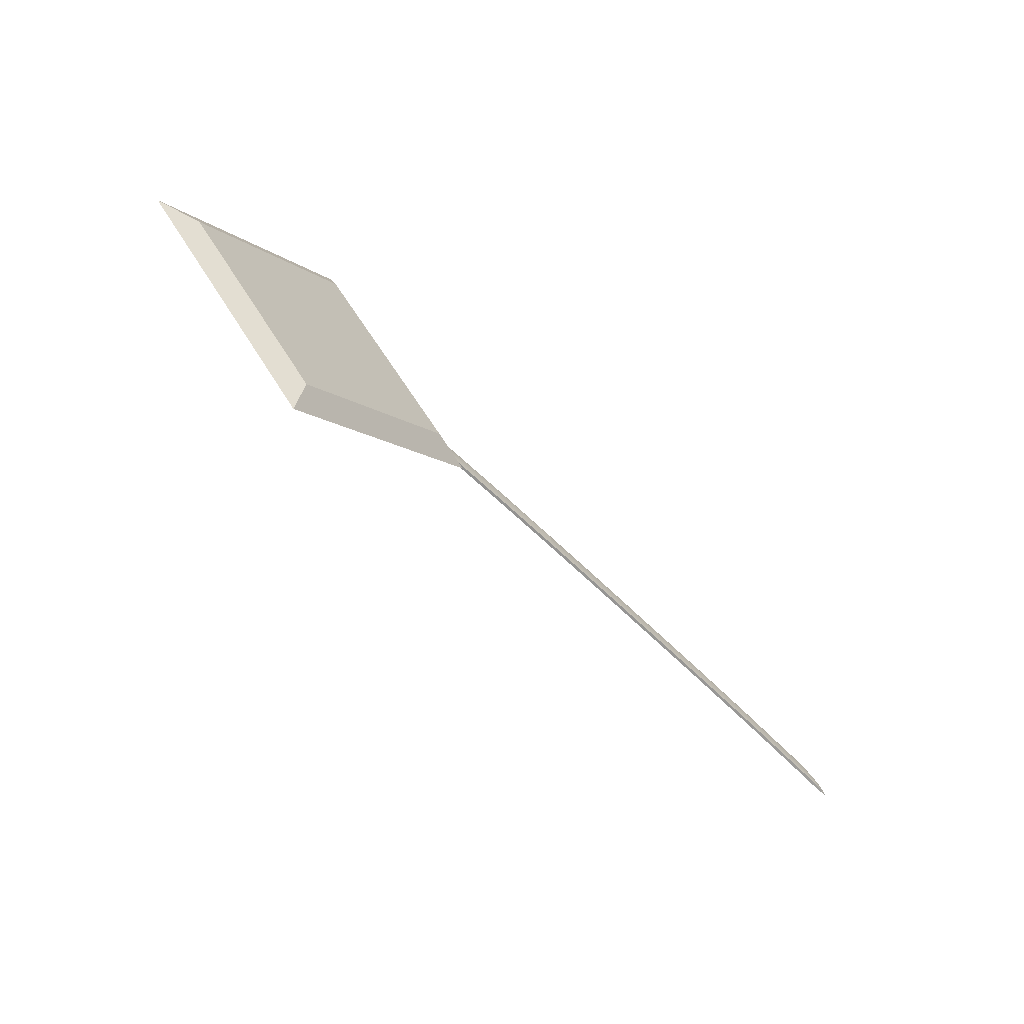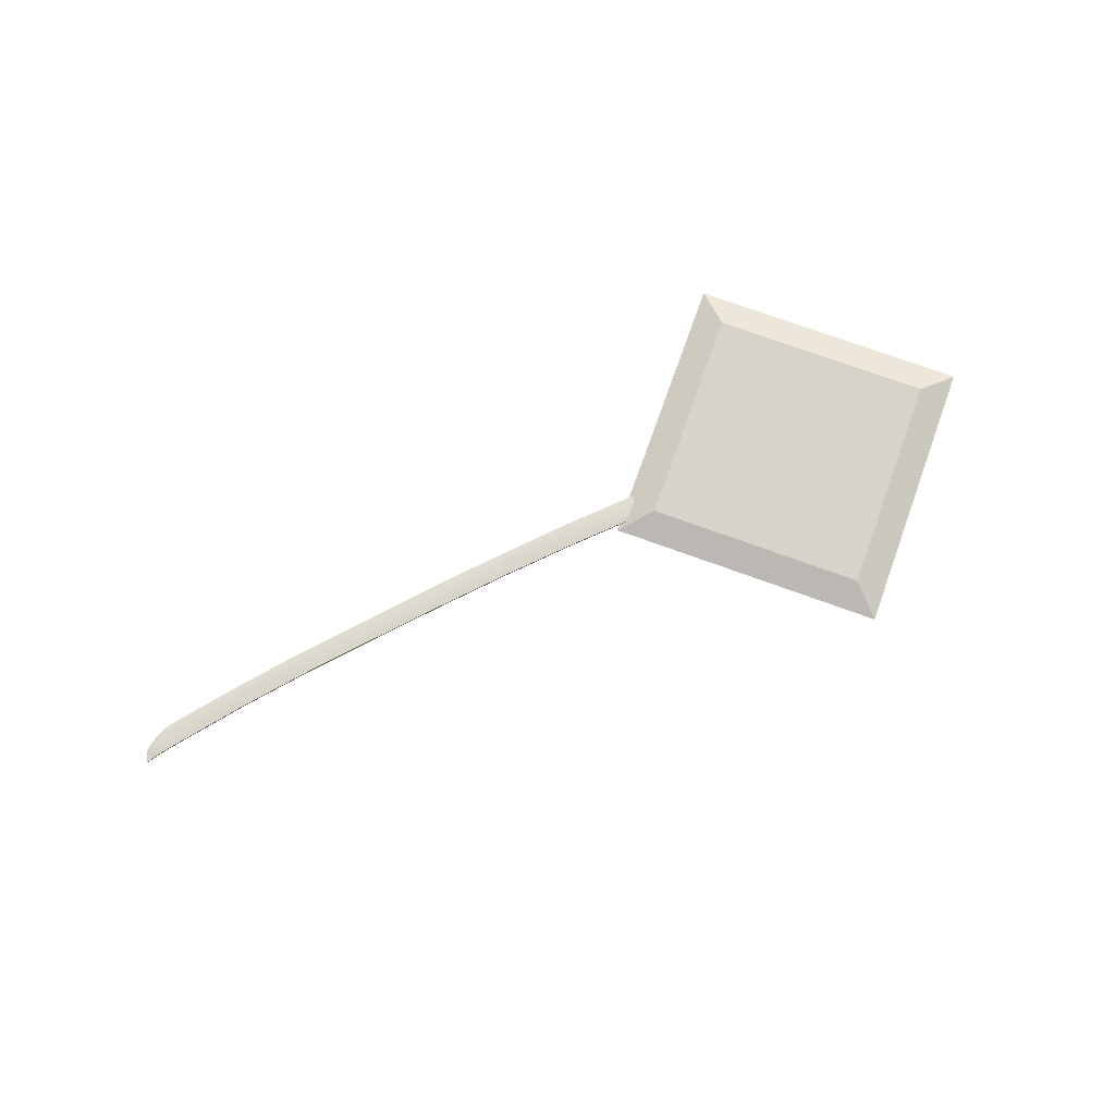
<metadata>
{"format":"obj","ext":"obj","renderer":"f3d","projection":"perspective","resolution":1024,"background":"white","views":[{"elev":-66.6,"azim":136.2,"up":"+Y"},{"elev":75.8,"azim":-25.2,"up":"+Z"}]}
</metadata>
<code>
v 0 55.66 4
v 0 70.71 0
v 70.71 0 0
v 0 55.66 4
v 70.71 0 0
v 55.66 0 4
v 55.66 0 4
v 70.71 0 0
v 0 -70.71 0
v 55.66 0 4
v 0 -70.71 0
v 0 -55.66 4
v 0 -55.66 4
v 0 -70.71 0
v -70.71 0 0
v 0 -55.66 4
v -70.71 0 0
v -55.66 0 4
v -55.66 0 4
v -70.71 0 0
v 0 70.71 0
v -55.66 0 4
v 0 70.71 0
v 0 55.66 4
v 55.66 0 4
v 0 -55.66 4
v -55.66 0 4
v 55.66 0 4
v -55.66 0 4
v 0 55.66 4
v 70.71 0 0
v 0 70.71 0
v 0 55.66 -4
v 70.71 0 0
v 0 55.66 -4
v 55.66 0 -4
v 0 -70.71 0
v 70.71 0 0
v 55.66 0 -4
v 0 -70.71 0
v 55.66 0 -4
v 0 -55.66 -4
v -70.71 0 0
v 0 -70.71 0
v 0 -55.66 -4
v -70.71 0 0
v 0 -55.66 -4
v -55.66 0 -4
v 0 70.71 0
v -70.71 0 0
v -55.66 0 -4
v 0 70.71 0
v -55.66 0 -4
v 0 55.66 -4
v -55.66 0 -4
v 0 -55.66 -4
v 55.66 0 -4
v -55.66 0 -4
v 55.66 0 -4
v 0 55.66 -4
v 0 55.66 4
v 0 70.71 0
v 70.71 0 0
v 0 55.66 4
v 70.71 0 0
v 55.66 0 4
v 55.66 0 4
v 70.71 0 0
v 0 -70.71 0
v 55.66 0 4
v 0 -70.71 0
v 0 -55.66 4
v 0 -55.66 4
v 0 -70.71 0
v -70.71 0 0
v 0 -55.66 4
v -70.71 0 0
v -55.66 0 4
v -55.66 0 4
v -70.71 0 0
v 0 70.71 0
v -55.66 0 4
v 0 70.71 0
v 0 55.66 4
v 55.66 0 4
v 0 -55.66 4
v -55.66 0 4
v 55.66 0 4
v -55.66 0 4
v 0 55.66 4
v 70.71 0 0
v 0 70.71 0
v 0 55.66 -4
v 70.71 0 0
v 0 55.66 -4
v 55.66 0 -4
v 0 -70.71 0
v 70.71 0 0
v 55.66 0 -4
v 0 -70.71 0
v 55.66 0 -4
v 0 -55.66 -4
v -70.71 0 0
v 0 -70.71 0
v 0 -55.66 -4
v -70.71 0 0
v 0 -55.66 -4
v -55.66 0 -4
v 0 70.71 0
v -70.71 0 0
v -55.66 0 -4
v 0 70.71 0
v -55.66 0 -4
v 0 55.66 -4
v -55.66 0 -4
v 0 -55.66 -4
v 55.66 0 -4
v -55.66 0 -4
v 55.66 0 -4
v 0 55.66 -4
v 0 55.66 4
v 0 70.71 0
v 70.71 0 0
v 0 55.66 4
v 70.71 0 0
v 55.66 0 4
v 55.66 0 4
v 70.71 0 0
v 0 -70.71 0
v 55.66 0 4
v 0 -70.71 0
v 0 -55.66 4
v 0 -55.66 4
v 0 -70.71 0
v -70.71 0 0
v 0 -55.66 4
v -70.71 0 0
v -55.66 0 4
v -55.66 0 4
v -70.71 0 0
v 0 70.71 0
v -55.66 0 4
v 0 70.71 0
v 0 55.66 4
v 55.66 0 4
v 0 -55.66 4
v -55.66 0 4
v 55.66 0 4
v -55.66 0 4
v 0 55.66 4
v 70.71 0 0
v 0 70.71 0
v 0 55.66 -4
v 70.71 0 0
v 0 55.66 -4
v 55.66 0 -4
v 0 -70.71 0
v 70.71 0 0
v 55.66 0 -4
v 0 -70.71 0
v 55.66 0 -4
v 0 -55.66 -4
v -70.71 0 0
v 0 -70.71 0
v 0 -55.66 -4
v -70.71 0 0
v 0 -55.66 -4
v -55.66 0 -4
v 0 70.71 0
v -70.71 0 0
v -55.66 0 -4
v 0 70.71 0
v -55.66 0 -4
v 0 55.66 -4
v -55.66 0 -4
v 0 -55.66 -4
v 55.66 0 -4
v -55.66 0 -4
v 55.66 0 -4
v 0 55.66 -4
v 0 55.66 4
v 0 70.71 0
v 70.71 0 0
v 0 55.66 4
v 70.71 0 0
v 55.66 0 4
v 55.66 0 4
v 70.71 0 0
v 0 -70.71 0
v 55.66 0 4
v 0 -70.71 0
v 0 -55.66 4
v 0 -55.66 4
v 0 -70.71 0
v -70.71 0 0
v 0 -55.66 4
v -70.71 0 0
v -55.66 0 4
v -55.66 0 4
v -70.71 0 0
v 0 70.71 0
v -55.66 0 4
v 0 70.71 0
v 0 55.66 4
v 55.66 0 4
v 0 -55.66 4
v -55.66 0 4
v 55.66 0 4
v -55.66 0 4
v 0 55.66 4
v 70.71 0 0
v 0 70.71 0
v 0 55.66 -4
v 70.71 0 0
v 0 55.66 -4
v 55.66 0 -4
v 0 -70.71 0
v 70.71 0 0
v 55.66 0 -4
v 0 -70.71 0
v 55.66 0 -4
v 0 -55.66 -4
v -70.71 0 0
v 0 -70.71 0
v 0 -55.66 -4
v -70.71 0 0
v 0 -55.66 -4
v -55.66 0 -4
v 0 70.71 0
v -70.71 0 0
v -55.66 0 -4
v 0 70.71 0
v -55.66 0 -4
v 0 55.66 -4
v -55.66 0 -4
v 0 -55.66 -4
v 55.66 0 -4
v -55.66 0 -4
v 55.66 0 -4
v 0 55.66 -4
v -63.07 1.462 -0.172
v -37.24 0.6843 -0.172
v -36.93 6.552 -0.172
v -62.83 7.13 -0.172
v -36.94 8.742 0.3344
v -62.75 9.444 0.3344
v -31.53 0.6284 -0.172
v -31.49 6.457 -0.172
v -31.72 8.547 0.3344
v -88.76 7.66 -0.172
v -89.03 1.992 -0.172
v -88.63 10.03 0.3344
v -115 7.563 -0.172
v -115.2 1.992 -0.172
v -114.9 9.807 0.3344
v -141.2 7.087 -0.172
v -141.7 1.517 -0.172
v -140.9 9.332 0.3344
v -168 6.289 -0.172
v -168.3 0.7182 -0.172
v -194.8 5.129 -0.172
v -195.1 -0.2607 -0.172
v -194.6 7.329 0.3344
v -63.07 1.462 0.8408
v -62.83 7.13 0.8408
v -36.93 6.552 0.8408
v -37.24 0.6843 0.8408
v -31.49 6.457 0.8408
v -31.53 0.6284 0.8408
v -89.03 1.992 0.8408
v -88.76 7.66 0.8408
v -115.2 1.992 0.8408
v -115 7.563 0.8408
v -141.7 1.517 0.8408
v -141.2 7.087 0.8408
v -168.3 0.7182 0.8408
v -168 6.289 0.8408
v -195.1 -0.2607 0.8408
v -194.8 5.129 0.8408
v 36.08 -3.829 -1.021
v 39.61 -3.991 -1.021
v 39.61 2.068 -1.021
v 36.23 2.319 -1.021
v 17.9 3.717 -1.021
v 17.65 -2.231 -1.021
v 1.803 4.865 -1.021
v 1.446 -1.017 -1.021
v -14.55 6.213 -1.021
v -14.79 0.1101 -1.021
v -33.12 7.276 -1.021
v -33.12 1.299 -1.021
v 39.07 3.358 0.3439
v 35.21 3.567 0.3439
v 17.4 4.872 0.3439
v 1.566 6.06 0.3439
v -14.85 7.368 0.3439
v -33.12 8.695 0.3439
v 35.29 -5.06 0.3439
v 39.07 -5.442 0.3439
v 16.88 -3.37 0.3439
v 0.9304 -2.1 0.3439
v -15.23 -0.8859 0.3439
v -33.12 0.03857 0.3439
v 36.08 -3.829 1.709
v 36.23 2.319 1.709
v 39.61 2.068 1.709
v 39.61 -3.991 1.709
v 17.65 -2.231 1.709
v 17.9 3.717 1.709
v 1.446 -1.017 1.709
v 1.803 4.865 1.709
v -14.79 0.1101 1.709
v -14.55 6.213 1.709
v -33.12 1.299 1.709
v -33.12 7.276 1.709
v -33.53 5.232 -2.931
v -32.52 5.232 -2.931
v -32.52 11.81 -2.128
v -33.53 11.81 -2.128
v -33.53 -1.693 -2.128
v -32.52 -1.693 -2.128
v -32.52 14.75 0.3439
v -33.53 14.75 0.3439
v -33.53 -5.616 0.3439
v -32.52 -5.616 0.3439
v -33.53 11.81 0.3439
v -33.53 5.232 0.3439
v -33.53 -1.699 0.3439
v -32.52 11.81 0.3439
v -32.52 5.228 0.3439
v -32.52 -1.701 0.3439
v -33.53 5.232 3.619
v -33.53 11.81 2.815
v -32.52 11.81 2.815
v -32.52 5.232 3.619
v -32.52 -1.693 2.815
v -33.53 -1.693 2.815
v -221.5 3.392 -0.172
v -222 -1.906 -0.172
v -221.4 5.583 0.3344
v -249 0.9078 -0.172
v -249.5 -4.39 -0.172
v -248.9 3.099 0.3344
v -251.8 -0.02773 -0.172
v -252.1 -4.65 -0.172
v -251.7 2.293 0.3344
v -254.7 -1.224 -0.172
v -254.8 -5.026 -0.172
v -257.6 -2.543 -0.172
v -257.8 -5.438 -0.172
v -260.4 -3.599 0.3344
v -261.2 -6.127 0.3344
v -257.5 -0.5329 0.3344
v -259.4 -1.981 0.3344
v -254.7 1.038 0.3344
v -222 -1.906 0.8408
v -221.5 3.392 0.8408
v -249.5 -4.39 0.8408
v -249 0.9078 0.8408
v -252.1 -4.65 0.8408
v -251.8 -0.02773 0.8408
v -254.8 -5.026 0.8408
v -254.7 -1.224 0.8408
v -257.8 -5.438 0.8408
v -257.6 -2.543 0.8408
v -141.2 7.087 -0.172
v -140.9 9.332 0.3344
v -168 6.289 -0.172
v -167.8 8.308 0.3344
v -194.8 5.129 -0.172
v -195.1 -0.2607 -0.172
v -194.6 7.329 0.3344
v -221.5 3.392 -0.172
v -222 -1.906 -0.172
v -221.4 5.583 0.3344
v -141.2 7.087 0.8408
v -168 6.289 0.8408
v -195.1 -0.2607 0.8408
v -194.8 5.129 0.8408
v -222 -1.906 0.8408
v -221.5 3.392 0.8408
v -221.5 3.392 -0.172
v -222 -1.906 -0.172
v -221.4 5.583 0.3344
v -249 0.9078 -0.172
v -249.5 -4.39 -0.172
v -248.9 3.099 0.3344
v -251.8 -0.02773 -0.172
v -252.1 -4.65 -0.172
v -251.7 2.293 0.3344
v -254.7 -1.224 -0.172
v -254.8 -5.026 -0.172
v -257.6 -2.543 -0.172
v -257.8 -5.438 -0.172
v -260.4 -3.599 0.3344
v -261.2 -6.127 0.3344
v -257.5 -0.5329 0.3344
v -259.4 -1.981 0.3344
v -254.7 1.038 0.3344
v -222 -1.906 0.8408
v -221.5 3.392 0.8408
v -249.5 -4.39 0.8408
v -249 0.9078 0.8408
v -252.1 -4.65 0.8408
v -251.8 -0.02773 0.8408
v -254.8 -5.026 0.8408
v -254.7 -1.224 0.8408
v -257.8 -5.438 0.8408
v -257.6 -2.543 0.8408
v -115 7.563 -0.172
v -115.2 1.992 -0.172
v -114.9 9.807 0.3344
v -141.2 7.087 -0.172
v -141.7 1.517 -0.172
v -140.9 9.332 0.3344
v -168 6.289 -0.172
v -168.3 0.7182 -0.172
v -167.8 8.308 0.3344
v -194.8 5.129 -0.172
v -195.1 -0.2607 -0.172
v -194.6 7.329 0.3344
v -221.5 3.392 -0.172
v -222 -1.906 -0.172
v -221.4 5.583 0.3344
v -115.2 1.992 0.8408
v -115 7.563 0.8408
v -141.7 1.517 0.8408
v -141.2 7.087 0.8408
v -168.3 0.7182 0.8408
v -168 6.289 0.8408
v -195.1 -0.2607 0.8408
v -194.8 5.129 0.8408
v -222 -1.906 0.8408
v -221.5 3.392 0.8408
v -63.07 1.462 -0.172
v -37.24 0.6843 -0.172
v -36.93 6.552 -0.172
v -62.83 7.13 -0.172
v -36.94 8.742 0.3344
v -62.75 9.444 0.3344
v -31.53 0.6284 -0.172
v -31.49 6.457 -0.172
v -31.72 8.547 0.3344
v -88.76 7.66 -0.172
v -89.03 1.992 -0.172
v -88.63 10.03 0.3344
v -115 7.563 -0.172
v -115.2 1.992 -0.172
v -114.9 9.807 0.3344
v -63.07 1.462 0.8408
v -62.83 7.13 0.8408
v -36.93 6.552 0.8408
v -37.24 0.6843 0.8408
v -31.49 6.457 0.8408
v -31.53 0.6284 0.8408
v -89.03 1.992 0.8408
v -88.76 7.66 0.8408
v -115.2 1.992 0.8408
v -115 7.563 0.8408
v 36.08 -3.829 -1.021
v 39.61 -3.991 -1.021
v 39.61 2.068 -1.021
v 36.23 2.319 -1.021
v 17.9 3.717 -1.021
v 17.65 -2.231 -1.021
v 1.803 4.865 -1.021
v 1.446 -1.017 -1.021
v -14.55 6.213 -1.021
v -14.79 0.1101 -1.021
v -33.12 7.276 -1.021
v -33.12 1.299 -1.021
v 39.07 3.358 0.3439
v 35.21 3.567 0.3439
v 17.4 4.872 0.3439
v 1.566 6.06 0.3439
v -14.85 7.368 0.3439
v -33.12 8.695 0.3439
v 35.29 -5.06 0.3439
v 39.07 -5.442 0.3439
v 16.88 -3.37 0.3439
v 0.9304 -2.1 0.3439
v -15.23 -0.8859 0.3439
v -33.12 0.03857 0.3439
v 36.08 -3.829 1.709
v 36.23 2.319 1.709
v 39.61 2.068 1.709
v 39.61 -3.991 1.709
v 17.65 -2.231 1.709
v 17.9 3.717 1.709
v 1.446 -1.017 1.709
v 1.803 4.865 1.709
v -14.79 0.1101 1.709
v -14.55 6.213 1.709
v -33.12 1.299 1.709
v -33.12 7.276 1.709
v -33.53 5.232 -2.931
v -32.52 5.232 -2.931
v -32.52 11.81 -2.128
v -33.53 11.81 -2.128
v -33.53 -1.693 -2.128
v -32.52 -1.693 -2.128
v -32.52 14.75 0.3439
v -33.53 14.75 0.3439
v -33.53 -5.616 0.3439
v -32.52 -5.616 0.3439
v -33.53 11.81 0.3439
v -33.53 5.232 0.3439
v -33.53 -1.699 0.3439
v -32.52 11.81 0.3439
v -32.52 5.228 0.3439
v -32.52 -1.701 0.3439
v -33.53 5.232 3.619
v -33.53 11.81 2.815
v -32.52 11.81 2.815
v -32.52 5.232 3.619
v -32.52 -1.693 2.815
v -33.53 -1.693 2.815
g item_blade
f 3 2 1
f 6 5 4
f 9 8 7
f 12 11 10
f 15 14 13
f 18 17 16
f 21 20 19
f 24 23 22
f 27 26 25
f 30 29 28
f 33 32 31
f 36 35 34
f 39 38 37
f 42 41 40
f 45 44 43
f 48 47 46
f 51 50 49
f 54 53 52
f 57 56 55
f 60 59 58
g item_damaged
f 63 62 61
f 66 65 64
f 69 68 67
f 72 71 70
f 75 74 73
f 78 77 76
f 81 80 79
f 84 83 82
f 87 86 85
f 90 89 88
f 93 92 91
f 96 95 94
f 99 98 97
f 102 101 100
f 105 104 103
f 108 107 106
f 111 110 109
f 114 113 112
f 117 116 115
f 120 119 118
g item_bladens
f 123 122 121
f 126 125 124
f 129 128 127
f 132 131 130
f 135 134 133
f 138 137 136
f 141 140 139
f 144 143 142
f 147 146 145
f 150 149 148
f 153 152 151
f 156 155 154
f 159 158 157
f 162 161 160
f 165 164 163
f 168 167 166
f 171 170 169
f 174 173 172
f 177 176 175
f 180 179 178
g item_back
f 183 182 181
f 186 185 184
f 189 188 187
f 192 191 190
f 195 194 193
f 198 197 196
f 201 200 199
f 204 203 202
f 207 206 205
f 210 209 208
f 213 212 211
f 216 215 214
f 219 218 217
f 222 221 220
f 225 224 223
f 228 227 226
f 231 230 229
f 234 233 232
f 237 236 235
f 240 239 238
g blade
f 323 319 326
f 320 324 328
f 322 329 318
f 325 321 331
f 333 323 326
f 324 337 328
f 329 322 334
f 336 325 331
f 243 242 241
f 244 243 241
f 245 243 244
f 246 245 244
f 247 242 243
f 248 247 243
f 249 248 243
f 245 249 243
f 250 244 241
f 251 250 241
f 252 246 244
f 250 252 244
f 253 250 251
f 254 253 251
f 255 252 250
f 253 255 250
f 256 253 254
f 257 256 254
f 258 255 253
f 256 258 253
f 259 256 257
f 260 259 257
f 261 259 260
f 262 261 260
f 261 263 259
f 266 265 264
f 267 266 264
f 245 246 265
f 266 245 265
f 269 268 266
f 267 269 266
f 266 268 249
f 245 266 249
f 271 270 264
f 265 271 264
f 252 271 265
f 246 252 265
f 273 272 270
f 271 273 270
f 255 273 271
f 252 255 271
f 275 274 272
f 273 275 272
f 258 275 273
f 255 258 273
f 277 276 274
f 275 277 274
f 279 278 276
f 277 279 276
f 263 279 277
f 267 242 247
f 269 267 247
f 264 241 242
f 267 264 242
f 270 251 241
f 264 270 241
f 272 254 251
f 270 272 251
f 274 257 254
f 272 274 254
f 276 260 257
f 274 276 257
f 278 262 260
f 276 278 260
f 282 281 280
f 283 282 280
f 285 284 283
f 280 285 283
f 286 284 285
f 287 286 285
f 288 286 287
f 289 288 287
f 291 290 288
f 289 291 288
f 292 282 283
f 293 292 283
f 293 283 284
f 294 293 284
f 294 284 286
f 295 294 286
f 295 286 288
f 296 295 288
f 296 288 290
f 297 296 290
f 299 298 280
f 281 299 280
f 298 300 285
f 280 298 285
f 300 301 287
f 285 300 287
f 301 302 289
f 287 301 289
f 302 303 291
f 289 302 291
f 281 282 292
f 299 281 292
f 303 297 290
f 291 303 290
f 306 305 304
f 307 306 304
f 309 308 304
f 305 309 304
f 311 310 308
f 309 311 308
f 313 312 310
f 311 313 310
f 313 315 314
f 312 313 314
f 292 293 305
f 306 292 305
f 293 294 309
f 305 293 309
f 294 295 311
f 309 294 311
f 295 296 313
f 311 295 313
f 296 297 315
f 313 296 315
f 304 298 299
f 307 304 299
f 308 300 298
f 304 308 298
f 310 301 300
f 308 310 300
f 312 302 301
f 310 312 301
f 314 303 302
f 312 314 302
f 307 299 292
f 306 307 292
f 303 314 315
f 297 303 315
f 318 317 316
f 319 318 316
f 320 316 317
f 321 320 317
f 322 318 319
f 323 322 319
f 324 320 321
f 325 324 321
f 326 319 316
f 327 326 316
f 320 328 327
f 316 320 327
f 317 318 329
f 330 317 329
f 331 321 317
f 330 331 317
f 334 333 332
f 335 334 332
f 337 336 335
f 332 337 335
f 322 323 333
f 334 322 333
f 324 325 336
f 337 324 336
f 326 327 332
f 333 326 332
f 327 328 337
f 332 327 337
f 335 330 329
f 334 335 329
f 336 331 330
f 335 336 330
g blade_luminous
f 353 354 351
f 351 365 353
f 364 352 350
f 341 338 339
f 342 341 339
f 341 343 340
f 338 341 340
f 344 341 342
f 345 344 342
f 346 343 341
f 344 346 341
f 347 344 345
f 348 347 345
f 349 347 348
f 350 349 348
f 351 349 350
f 352 351 350
f 354 353 349
f 351 354 349
f 347 349 353
f 355 347 353
f 344 347 355
f 346 344 355
f 359 358 356
f 357 359 356
f 340 343 359
f 357 340 359
f 359 361 360
f 358 359 360
f 346 361 359
f 343 346 359
f 363 362 360
f 361 363 360
f 365 364 362
f 363 365 362
f 351 352 364
f 365 351 364
f 363 355 353
f 365 363 353
f 361 346 355
f 363 361 355
f 358 342 339
f 356 358 339
f 360 345 342
f 358 360 342
f 362 348 345
f 360 362 345
f 364 350 348
f 362 364 348
f 369 367 366
f 368 369 366
f 372 369 368
f 373 370 371
f 374 373 371
f 373 375 372
f 370 373 372
f 369 377 376
f 367 369 376
f 369 372 377
f 381 380 378
f 379 381 378
f 375 381 379
f 372 375 379
f 380 374 371
f 378 380 371
g blade_fragment
f 397 398 395
f 395 409 397
f 408 396 394
f 385 382 383
f 386 385 383
f 385 387 384
f 382 385 384
f 388 385 386
f 389 388 386
f 390 387 385
f 388 390 385
f 391 388 389
f 392 391 389
f 393 391 392
f 394 393 392
f 395 393 394
f 396 395 394
f 398 397 393
f 395 398 393
f 391 393 397
f 399 391 397
f 388 391 399
f 390 388 399
f 403 402 400
f 401 403 400
f 384 387 403
f 401 384 403
f 403 405 404
f 402 403 404
f 390 405 403
f 387 390 403
f 407 406 404
f 405 407 404
f 409 408 406
f 407 409 406
f 395 396 408
f 409 395 408
f 407 399 397
f 409 407 397
f 405 390 399
f 407 405 399
f 402 386 383
f 400 402 383
f 404 389 386
f 402 404 386
f 406 392 389
f 404 406 389
f 408 394 392
f 406 408 392
f 413 410 411
f 414 413 411
f 415 412 410
f 413 415 410
f 416 413 414
f 417 416 414
f 418 415 413
f 416 418 413
f 419 416 417
f 420 419 417
f 421 418 416
f 419 421 416
f 422 419 420
f 423 422 420
f 422 424 421
f 419 422 421
f 428 427 425
f 426 428 425
f 415 428 426
f 412 415 426
f 430 429 427
f 428 430 427
f 418 430 428
f 415 418 428
f 432 431 429
f 430 432 429
f 421 432 430
f 418 421 430
f 434 433 431
f 432 434 431
f 424 434 432
f 421 424 432
f 427 414 411
f 425 427 411
f 429 417 414
f 427 429 414
f 431 420 417
f 429 431 417
f 433 423 420
f 431 433 420
g blade_damaged
f 503 499 506
f 500 504 508
f 502 509 498
f 505 501 511
f 513 503 506
f 504 517 508
f 509 502 514
f 516 505 511
f 437 436 435
f 438 437 435
f 439 437 438
f 440 439 438
f 441 436 437
f 442 441 437
f 443 442 437
f 439 443 437
f 444 438 435
f 445 444 435
f 446 440 438
f 444 446 438
f 447 444 445
f 448 447 445
f 449 446 444
f 447 449 444
f 452 451 450
f 453 452 450
f 439 440 451
f 452 439 451
f 455 454 452
f 453 455 452
f 452 454 443
f 439 452 443
f 457 456 450
f 451 457 450
f 446 457 451
f 440 446 451
f 459 458 456
f 457 459 456
f 449 459 457
f 446 449 457
f 453 436 441
f 455 453 441
f 450 435 436
f 453 450 436
f 456 445 435
f 450 456 435
f 458 448 445
f 456 458 445
f 462 461 460
f 463 462 460
f 465 464 463
f 460 465 463
f 466 464 465
f 467 466 465
f 468 466 467
f 469 468 467
f 471 470 468
f 469 471 468
f 472 462 463
f 473 472 463
f 473 463 464
f 474 473 464
f 474 464 466
f 475 474 466
f 475 466 468
f 476 475 468
f 476 468 470
f 477 476 470
f 479 478 460
f 461 479 460
f 478 480 465
f 460 478 465
f 480 481 467
f 465 480 467
f 481 482 469
f 467 481 469
f 482 483 471
f 469 482 471
f 461 462 472
f 479 461 472
f 483 477 470
f 471 483 470
f 486 485 484
f 487 486 484
f 489 488 484
f 485 489 484
f 491 490 488
f 489 491 488
f 493 492 490
f 491 493 490
f 493 495 494
f 492 493 494
f 472 473 485
f 486 472 485
f 473 474 489
f 485 473 489
f 474 475 491
f 489 474 491
f 475 476 493
f 491 475 493
f 476 477 495
f 493 476 495
f 484 478 479
f 487 484 479
f 488 480 478
f 484 488 478
f 490 481 480
f 488 490 480
f 492 482 481
f 490 492 481
f 494 483 482
f 492 494 482
f 487 479 472
f 486 487 472
f 483 494 495
f 477 483 495
f 498 497 496
f 499 498 496
f 500 496 497
f 501 500 497
f 502 498 499
f 503 502 499
f 504 500 501
f 505 504 501
f 506 499 496
f 507 506 496
f 500 508 507
f 496 500 507
f 497 498 509
f 510 497 509
f 511 501 497
f 510 511 497
f 514 513 512
f 515 514 512
f 517 516 515
f 512 517 515
f 502 503 513
f 514 502 513
f 504 505 516
f 517 504 516
f 506 507 512
f 513 506 512
f 507 508 517
f 512 507 517
f 515 510 509
f 514 515 509
f 516 511 510
f 515 516 510

</code>
